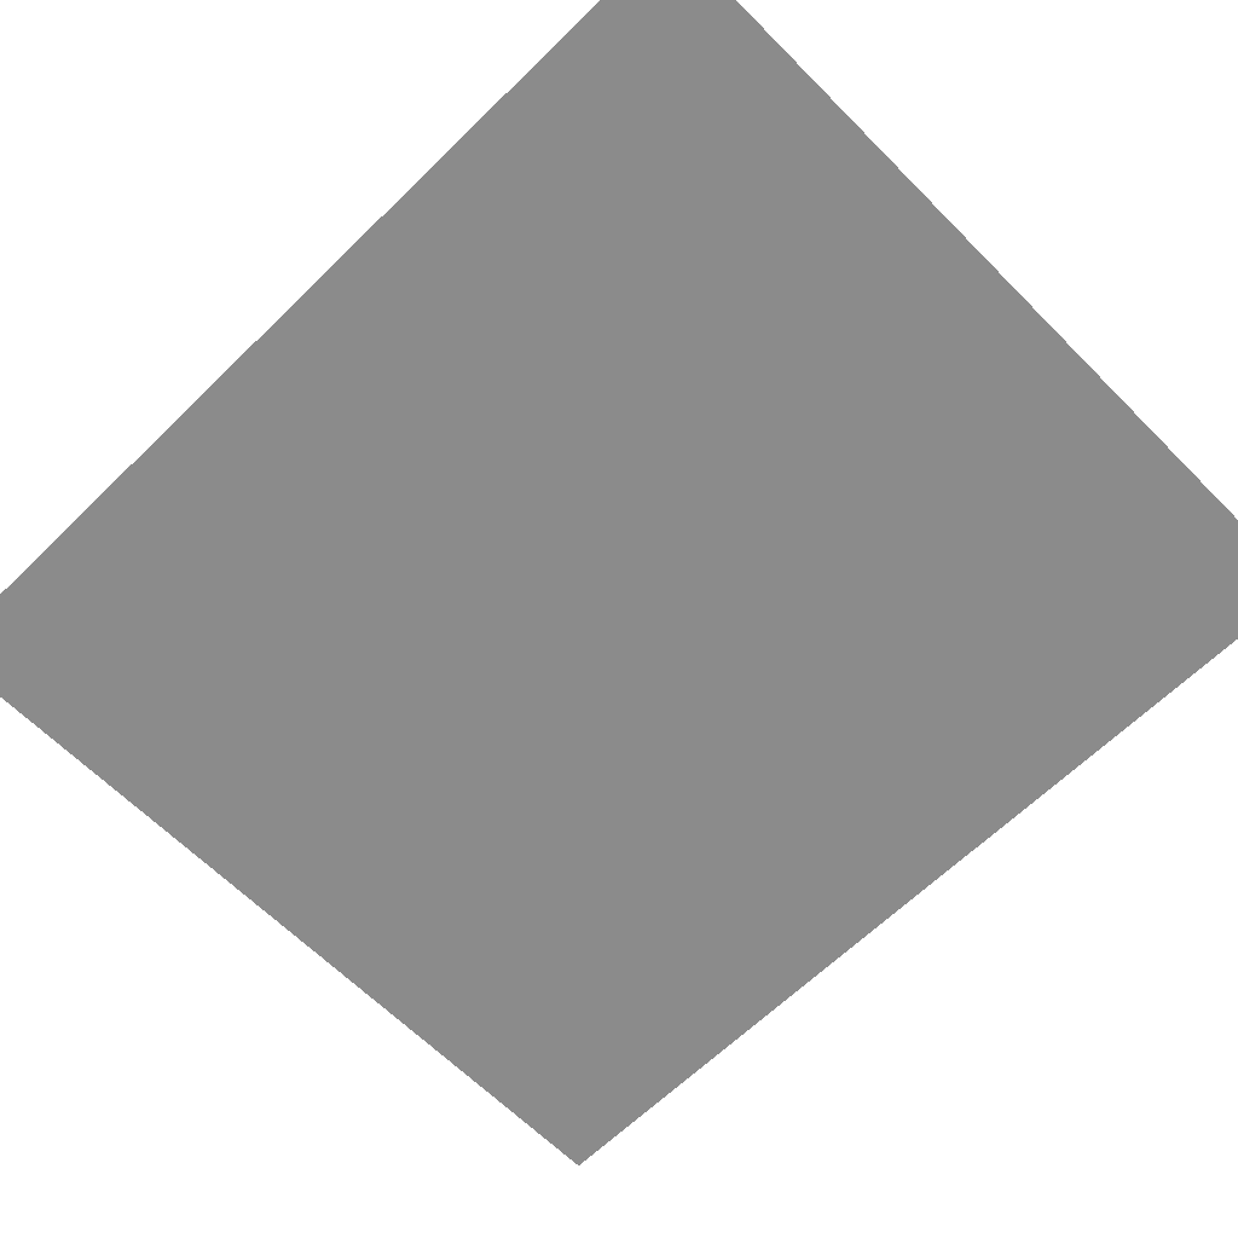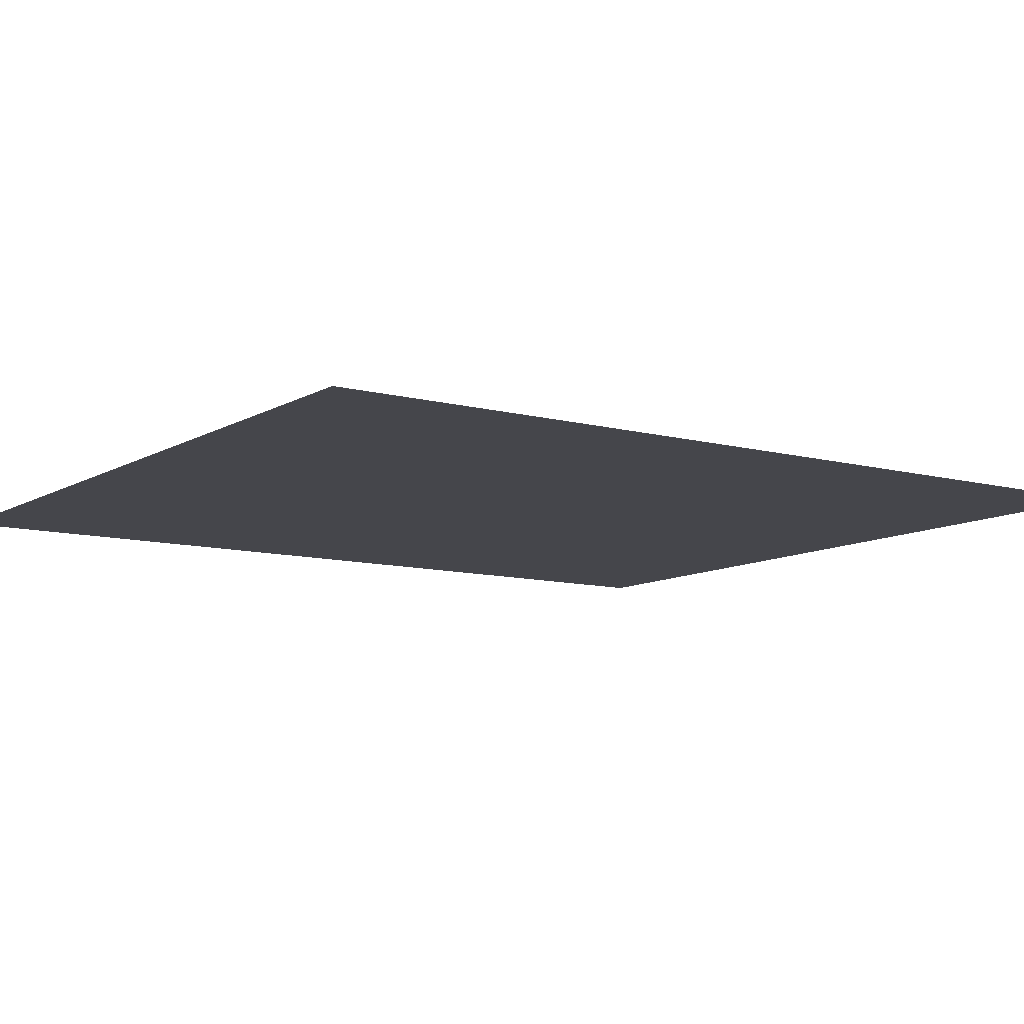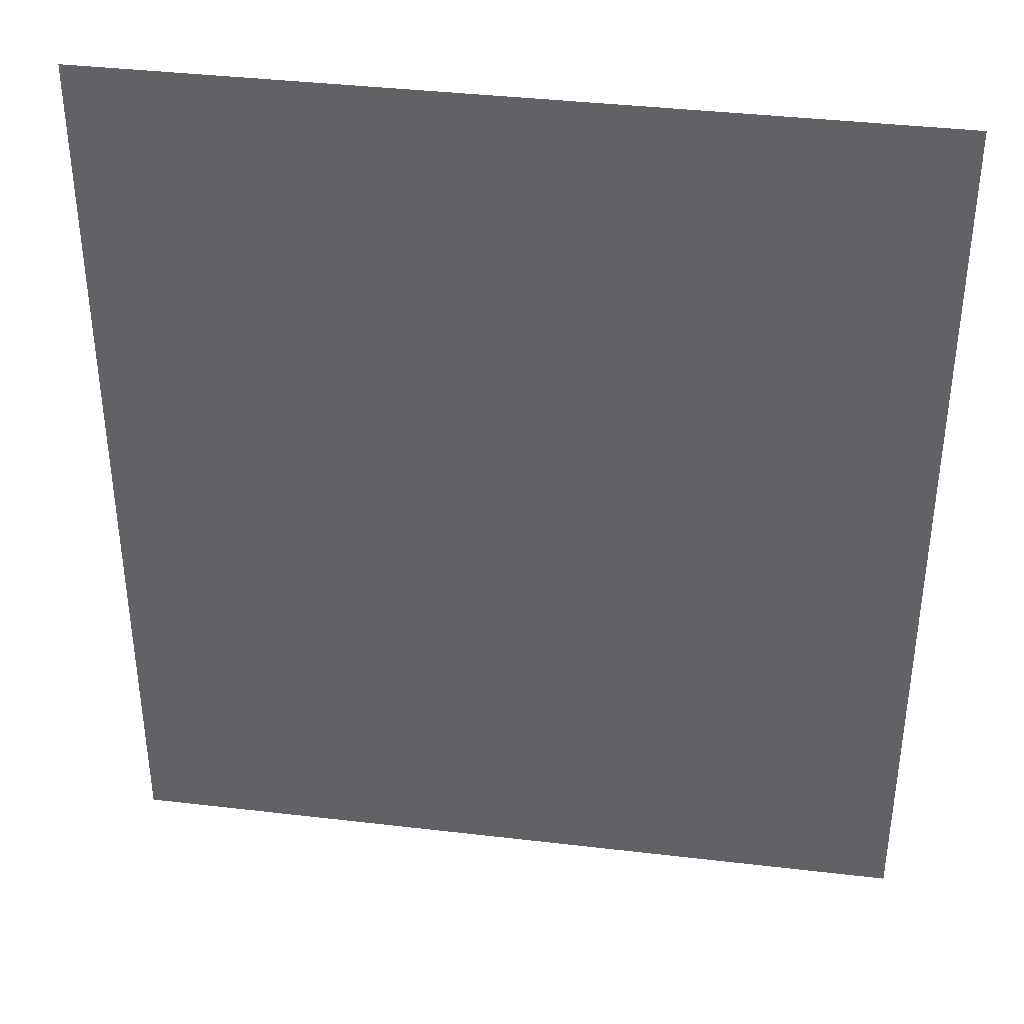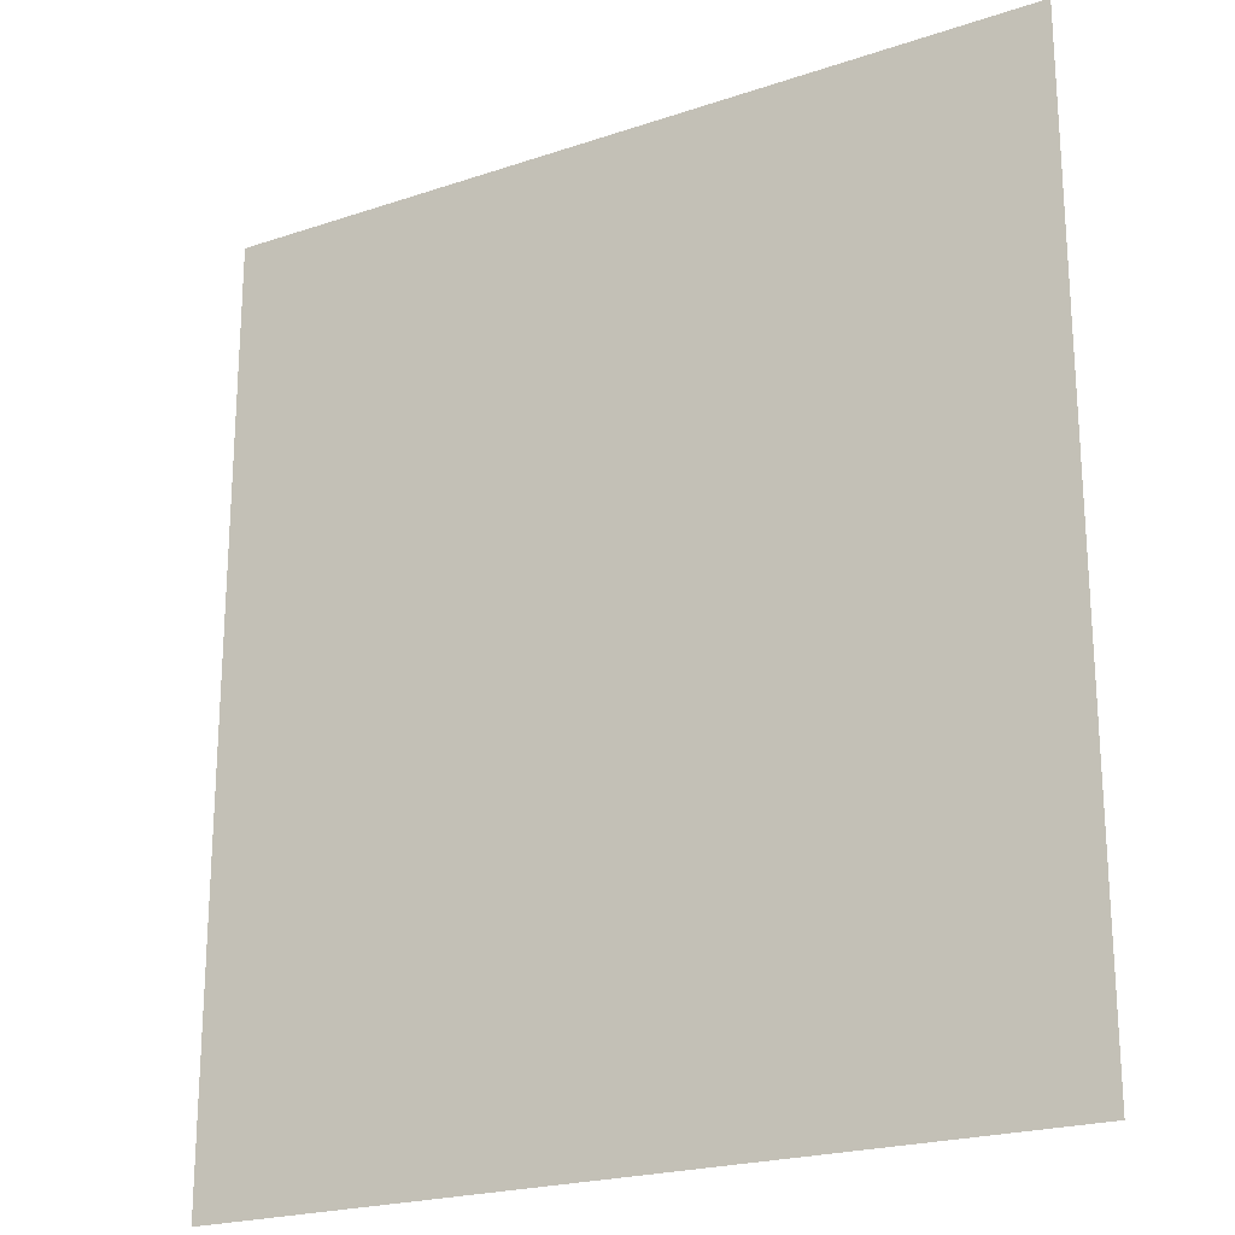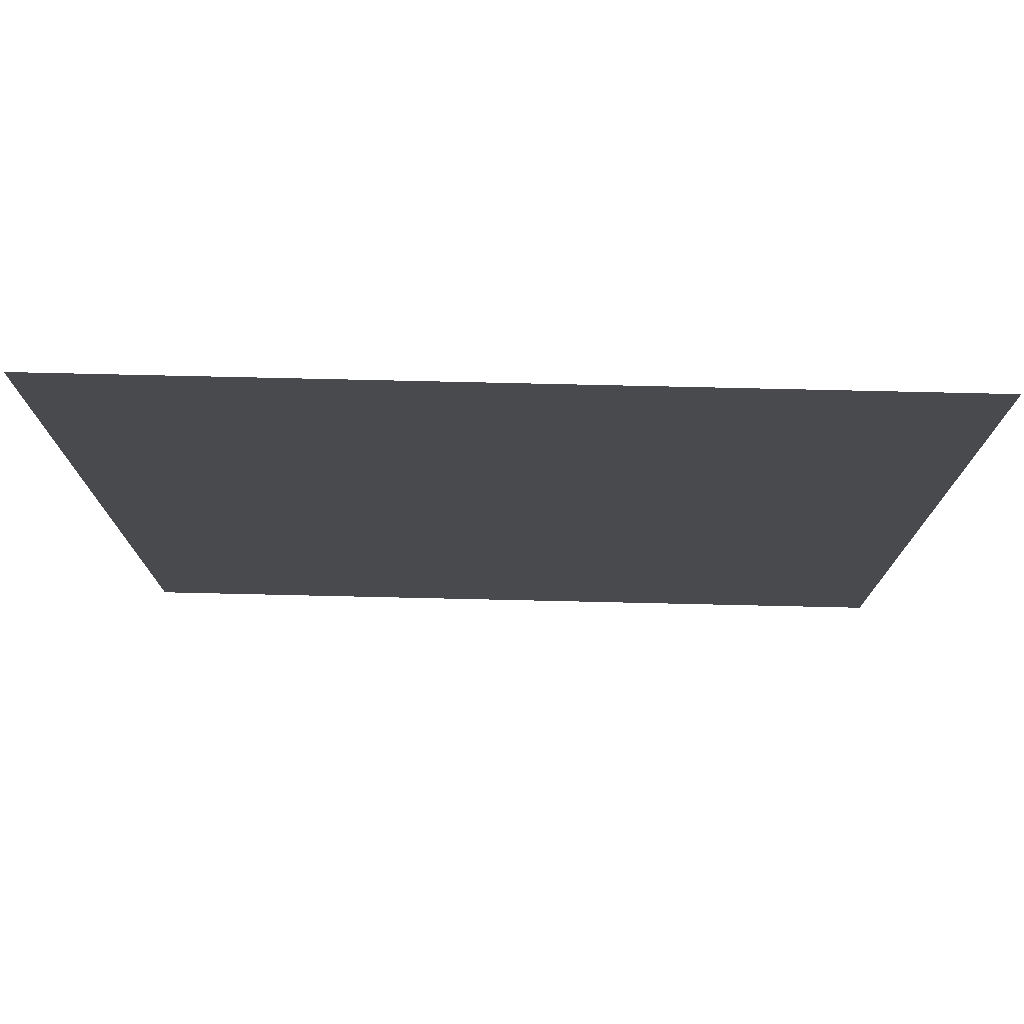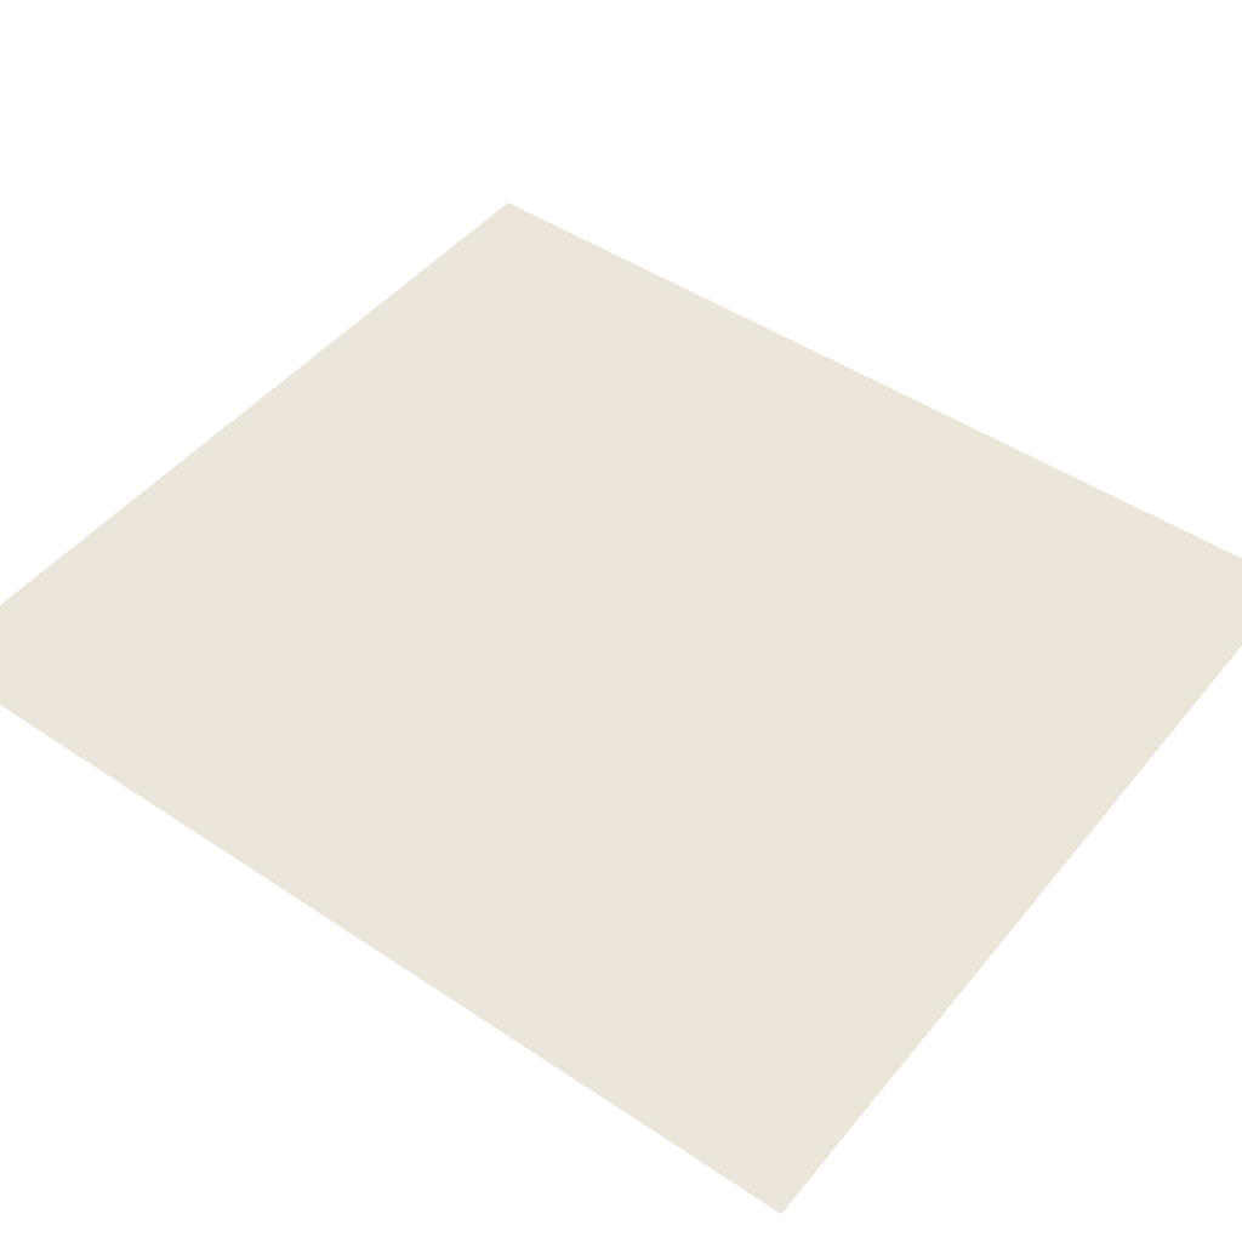
<metadata>
{"format":"obj","ext":"obj","renderer":"f3d","projection":"perspective","resolution":1024,"background":"white","views":[{"elev":-63.8,"azim":134.6,"up":"+Z"},{"elev":-10.0,"azim":-124.5,"up":"+Z"},{"elev":38.2,"azim":-171.5,"up":"+Y"},{"elev":-22.0,"azim":30.4,"up":"+Y"},{"elev":77.0,"azim":1.3,"up":"+Y"},{"elev":47.1,"azim":-52.8,"up":"+Z"}]}
</metadata>
<code>
v 0 0 150
v 11 0 150
v 22.2 0 150
v 22.2 12 150
v 22.2 25 150
v 11 25 150
v 0 25 150
v 0 12 150
v 11 12 150
g grp1
f 1 2 9 8
f 8 9 6 7
f 2 3 4 9
f 9 4 5 6

</code>
